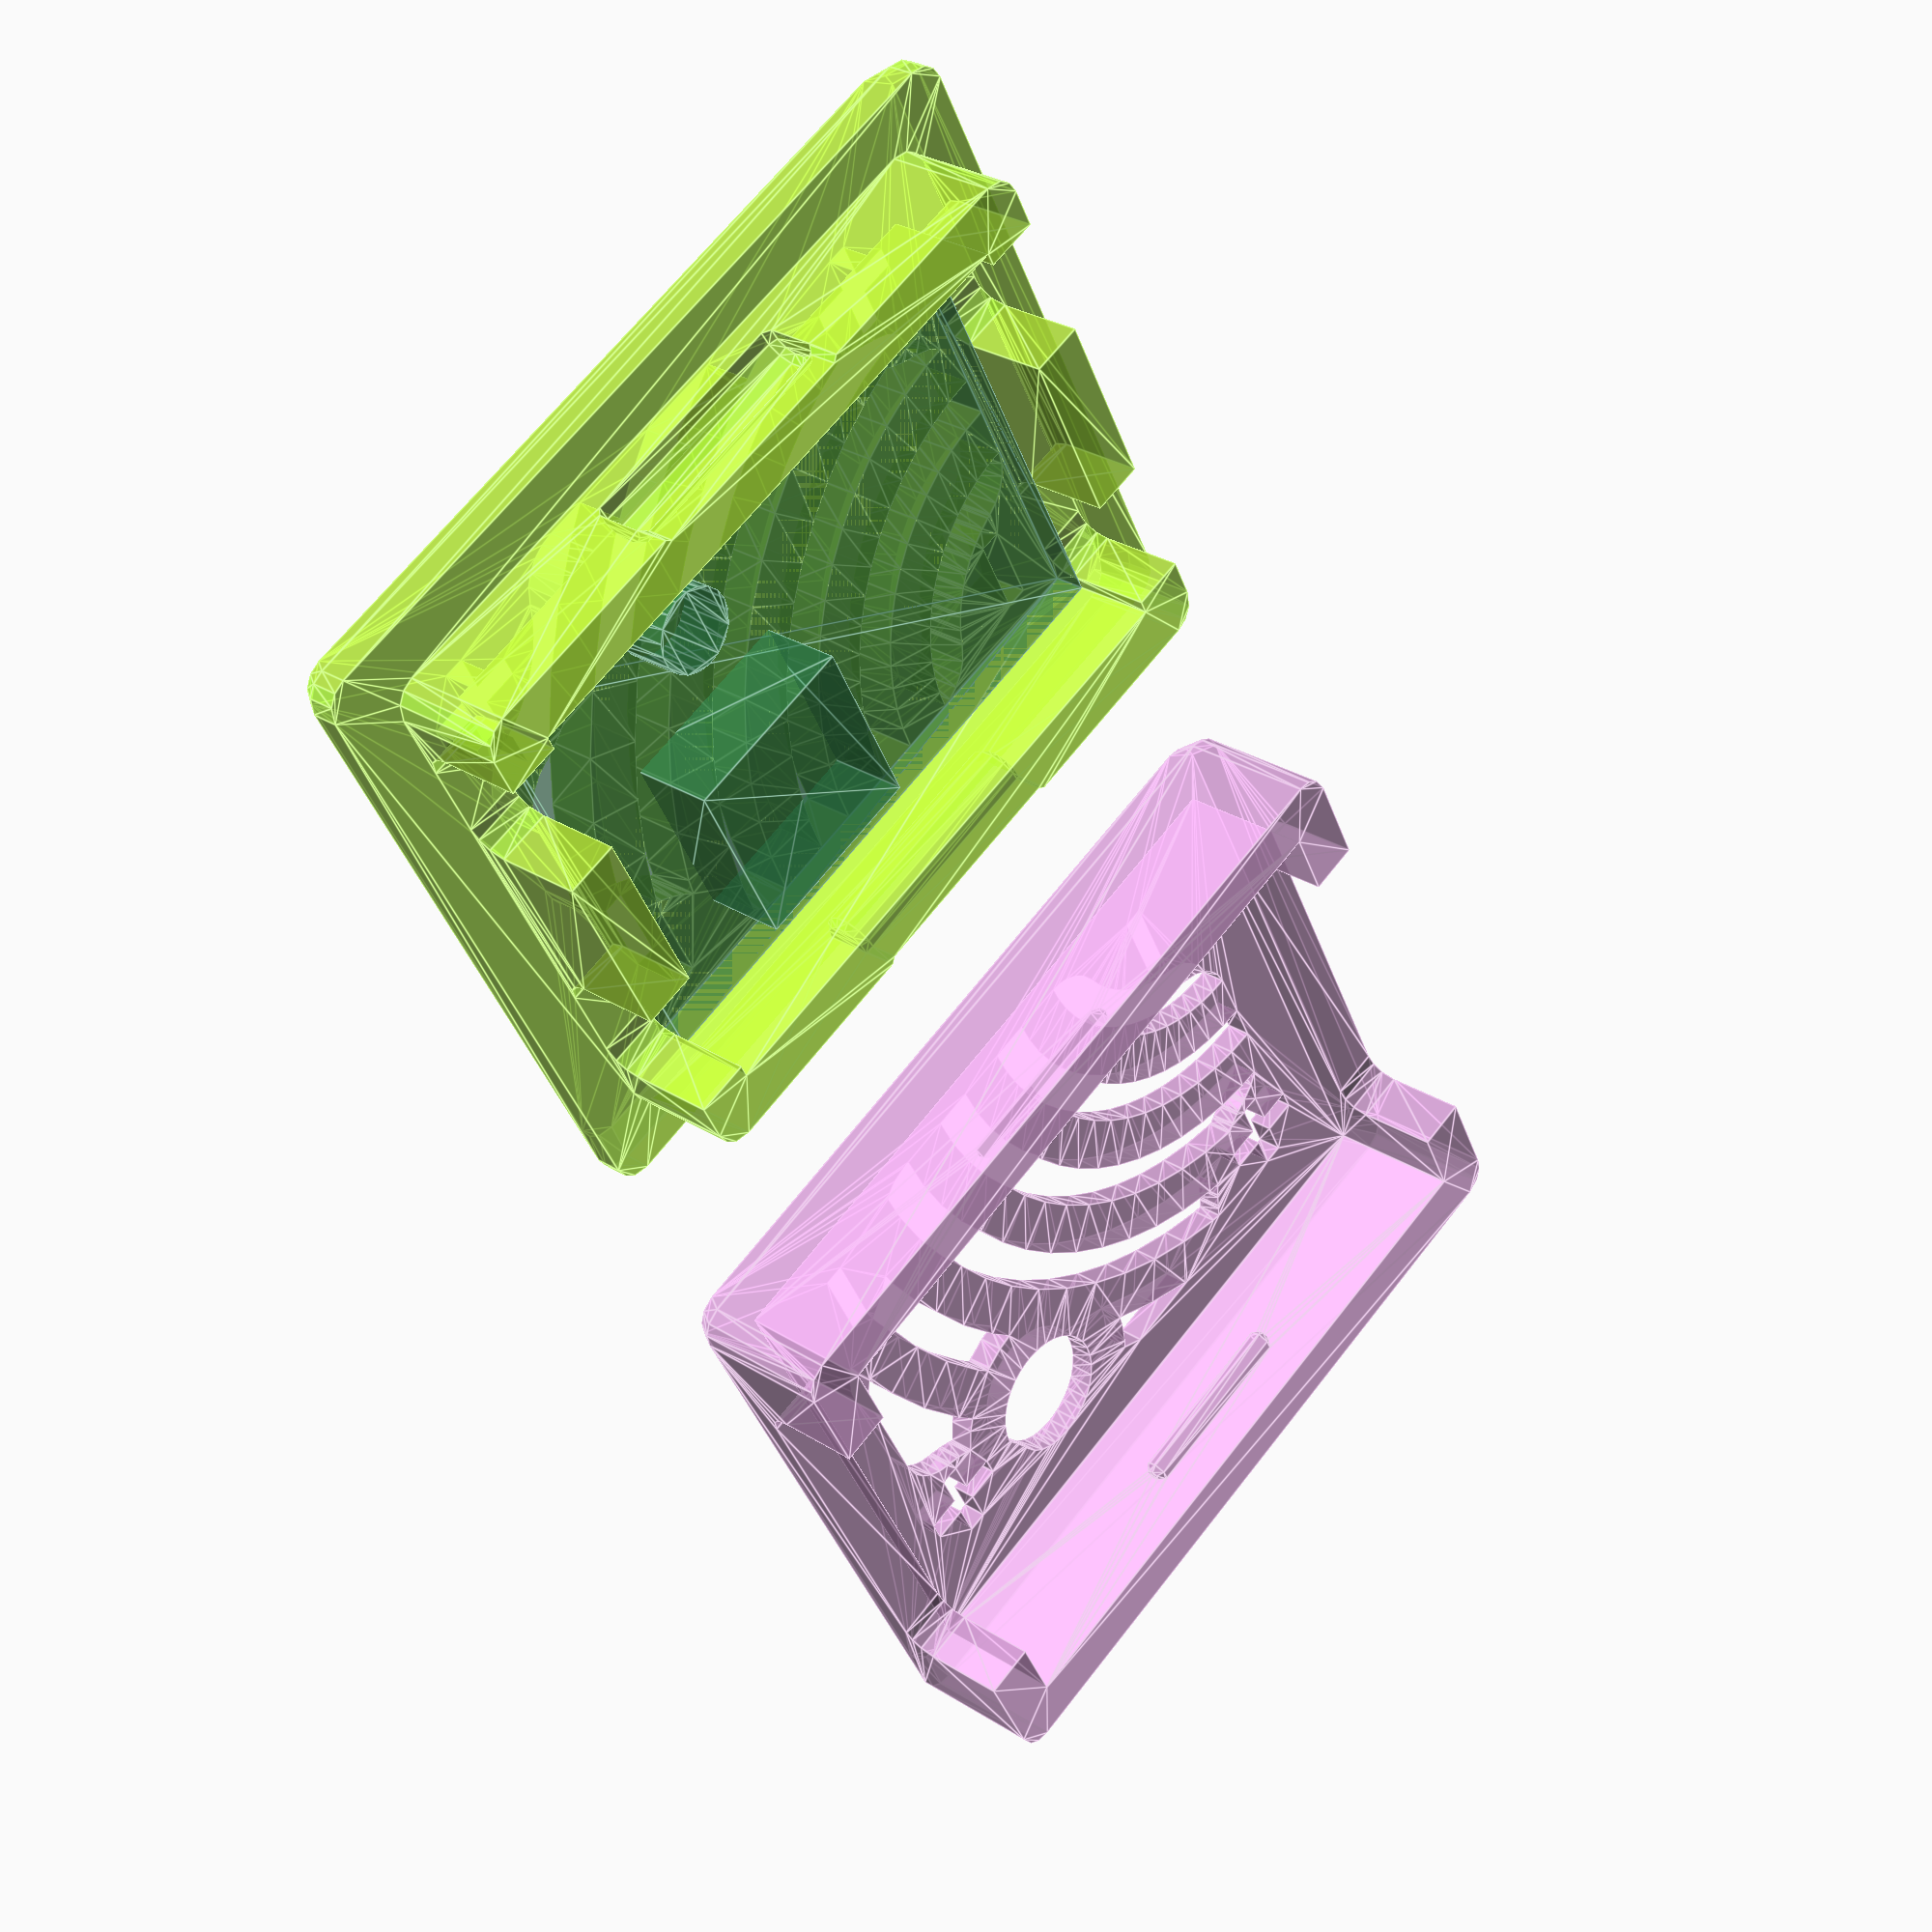
<openscad>
/*
 * MP1584 buck converter case
 * By smkent (GitHub) / bulbasaur0 (Printables)
 *
 * Licensed under Creative Commons (4.0 International License) Attribution-ShareAlike
 */

/* [Rendering Options] */
Part = "both"; // [both: Top and bottom, both_assembled: Assembled model preview, top: Top, bottom: Bottom]

/* [Options] */

Body_Style = "chamfer"; // [chamfer: Chamfer, rounded: Rounded]

Interlock_Style = "default"; // [default: Default, opposite: Opposite]

module __end_customizer_options__() { }

// Constants //

$fa = $preview ? $fa / 2 : 2 / 4;
$fs = $preview ? $fs / 4 : 0.4 / 4;

edge_radius = 1;
fit = 0.2;

board_size = vec_add([22.2, 17.2, 4], fit);
inductor_pos = [-board_size[0] / 2 + 7, -board_size[1] / 2 + 7, 0];
potentiometer_pos = [-board_size[0] / 2 + 6.8, board_size[1] / 2 - 2.5];

grip_radius = 0.5;
grip_length = board_size[0] / 3;

thick = 2;
pattern_thick = 2;
font_size = 5.0;

interlock_len = board_size[0] / 2 + thick * 2;

slop = 0.01;

// Functions //

function add_thick(dimensions, add) = [
    dimensions[0] + add * 2, dimensions[1] + add * 2, dimensions[2] + add
];

function vec_add(vector, add) = [for (v = vector) v + add];

// Modules //

module round_cube(dimensions, edge_radius=1) {
    hull()
    for (mx = [0:1:1], my = [0:1:1], mz = [0:1:1]) {
        mirror([0, 0, mz])
        mirror([0, my, 0])
        mirror([mx, 0, 0])
        translate([for (d = dimensions) d / 2 - edge_radius])
        sphere(r=edge_radius);
    }
}

module round_square(dimensions, edge_radius=1, center=false) {
    offset(r=edge_radius)
    offset(r=-edge_radius)
    square([dimensions[0], dimensions[1]], center=center);
}

module chamfer_cube(dimensions, edge_radius=1) {
    union() {
        for (mz = [0:1:1])
        mirror([0, 0, mz])
        hull_in_order() {
            translate([0, 0, dimensions[2] / 2 - slop])
            linear_extrude(height=slop)
            offset(r=edge_radius)
            offset(r=-edge_radius * 1.5)
            square([dimensions[0], dimensions[1]], center=true);

            translate([0, 0, dimensions[2] / 2 - edge_radius])
            linear_extrude(height=slop)
            round_square(dimensions, edge_radius=edge_radius, center=true);

            linear_extrude(height=slop)
            round_square(dimensions, edge_radius=edge_radius, center=true);
        }
    }
}

module base_cube(dimensions, edge_radius=1, center=true) {
    if (Body_Style == "rounded") {
        round_cube(dimensions, edge_radius=edge_radius);
    } else if (Body_Style == "chamfer") {
        chamfer_cube(dimensions, edge_radius=edge_radius);
    }
}

module hull_in_order() {
    for (ch = [1:1:$children - 1]) {
        hull() {
            children(ch - 1);
            children(ch);
        }
    }
}

module cut_z(flip=false, raise=0) {
    difference() {
        children();
        mirror([0, 0, flip ? 1 : 0])
        translate([0, 0, raise])
        linear_extrude(height=max(board_size) * 2)
        square(max(board_size) * 2, center=true);
    }
}

module cut_wire_holes(single=false) {
    difference() {
        children();
        for (my = single ? [0] : [0, 1])
        mirror([0, my, 0])
        rotate([0, -90, 0])
        linear_extrude(height=board_size[0] * 2, center=true)
        translate([board_size[2] / 2, single ? 0 : board_size[1] / 3])
        offset(r=edge_radius)
        offset(r=-edge_radius)
        square([board_size[2] * 2, board_size[1] / (single ? 1 : 3) - edge_radius], center=true);
    }
}

module grip(inset=false) {
    iadd = inset ? fit * 3 : 0;
    rotate([0, -90, 0])
    rotate_extrude(angle=360)
    translate([0, -grip_length / 2 - iadd]) {
        offset(r=grip_radius * 0.49)
        offset(r=-grip_radius * 0.49)
        square([grip_radius + iadd, grip_length + iadd * 2]);
        square([grip_radius / 2, grip_length + iadd * 2]);
    }
}

module grips(inset=false) {
    for (my = [0:1:1])
    mirror([0, my, 0])
    translate([0, (board_size[1] + thick * 2) / 2, 0]) {
        grip(inset=inset);
        if (inset) {
            hull()
            for (oz = [0, board_size[2]])
            translate([0, grip_radius * 1.75, oz])
            grip(inset=inset);
        }
    }
}

module add_grips(inset=false) {
    raw_inset = inset ? 1 : 0;
    is_inset = (Interlock_Style == "opposite" ? 1 - raw_inset : raw_inset);
    difference() {
        children();
        if (is_inset) {
            grips(inset=is_inset);
        }
    }
    if (!is_inset) {
        grips(inset=is_inset);
    }
}

module interlock_intersect(subtract=false, overlap=0) {
    if (Interlock_Style == "opposite")
    translate([0, 0, subtract ? slop / 2 : 0])
    cube([interlock_len + overlap * 2, board_size[1] * 2, board_size[2] + slop], center=true);
}

module polarity_text() {
    for (mx = [0:1:1])
    mirror([mx, 0])
    rotate(90)
    translate([0, (board_size[0] - font_size * 0.7) / 2])
    text("–     +", font=":style=Bold", size=font_size, halign="center", valign="center");
}

module make_outline() {
    difference() {
        offset(delta=pattern_thick)
        children();
        children();
    }
}
module outline_shape_base() {
    rr = 4;
    for (my = [0:1:1])
    mirror([0, my])
    translate([0, rr/cos(30)])
    circle(r=rr, $fn=6);
}

module base_pattern(potentiometer_hole=false) {
    polarity_text();
    difference() {
        offset(r=pattern_thick)
        offset(r=-pattern_thick)
        difference() {
            square([board_size[0], board_size[1]], center=true);
            for (mx = [0:1:1], my = [0:1:1])
            mirror([0, my])
            mirror([mx, 0])
            translate([board_size[0] / 2, board_size[1] / 2])
            circle(r=font_size * 0.80 + pattern_thick / 2);
        }
        if (potentiometer_hole) {
            make_outline() {
                translate([-board_size[0] / 2 + 6.8, board_size[1] / 2 - 2.5])
                circle(d = 3 + pattern_thick);
            }
        }
        difference() {
            for (i = [0, 1, 2, 3, 4])
            make_outline()
            translate([board_size[0] / 2, -board_size[1] / 2])
            circle(d=13 + pattern_thick * 3.5 * i);
            if (potentiometer_hole) {
                translate([-board_size[0] / 2 + 6.8, board_size[1] / 2 - 2.5])
                offset(delta=0.5)
                circle(d = 3 + pattern_thick);
            }
        }
    }
}

module top_pattern() {
    base_pattern(potentiometer_hole=true);
}

module bottom_pattern() {
    base_pattern();
}

module top() {
    color("plum", 0.6)
    render(convexity=2)
    add_grips(inset=false)
    cut_wire_holes(single=true)
    cut_z(raise = board_size[2] / 2)
    mirror([0, 1])
    difference() {
        union() {
            difference() {
                base_cube(add_thick(board_size, thick * 2 + fit));
                interlock_intersect(subtract=true, overlap=fit);
                cube(add_thick(board_size, thick + fit), center=true);
            }
            scale([1, 1, 2])
            intersection() {
                difference() {
                    base_cube(add_thick(board_size, thick + fit));
                    cube(board_size, center=true);
                }
                interlock_intersect(subtract=false, overlap=-thick - fit);
            }
        }
        linear_extrude(height=board_size[2] * 4, center=true)
        top_pattern();
    }
}

module bottom() {
    color("greenyellow", 0.6)
    render(convexity=2)
    add_grips(inset=true)
    cut_wire_holes()
    difference() {
        union() {
            cut_z(raise=-board_size[2] / 2)
            base_cube(add_thick(board_size, thick * 2));
            difference() {
                cut_z(raise=board_size[2] / 2)
                base_cube(add_thick(board_size, thick));
                interlock_intersect(subtract=true, overlap=-thick);
            }
            intersection() {
                difference() {
                    base_cube(add_thick(board_size, thick * 2));
                    base_cube(add_thick(board_size, thick));
                }
                interlock_intersect(subtract=false);
            }
        }
        cube([board_size[0], board_size[1], board_size[2]], center=true);
        linear_extrude(height=board_size[2] * 4, center=true)
        bottom_pattern();
    }
}

module board() {
    if ($preview)
    translate([0, 0, -board_size[2] / 2])
    color("seagreen", 0.4) {
        linear_extrude(height=1.2)
        square([board_size[0], board_size[1]], center=true);
        linear_extrude(height=board_size[2])
        translate(inductor_pos)
        square([6.7, 6.7], center=true);
        linear_extrude(height=board_size[2] / 2 + 1.2)
        translate(potentiometer_pos)
        circle(d=3);
    }
}

module mp1584_case() {
    if (Part == "both") {
        translate([0, -board_size[1], 0])
        top();
        translate([0, board_size[1], 0]) {
            bottom();
            board();
        }
    } else if (Part == "both_assembled") {
        rotate([180, 0, 0])
        top();
        bottom();
        board();
    } else if (Part == "top") {
        top();
    } else if (Part == "bottom") {
        bottom();
    }
}

module main() {
    mp1584_case();
}

main();

</openscad>
<views>
elev=331.3 azim=332.3 roll=313.4 proj=p view=edges
</views>
